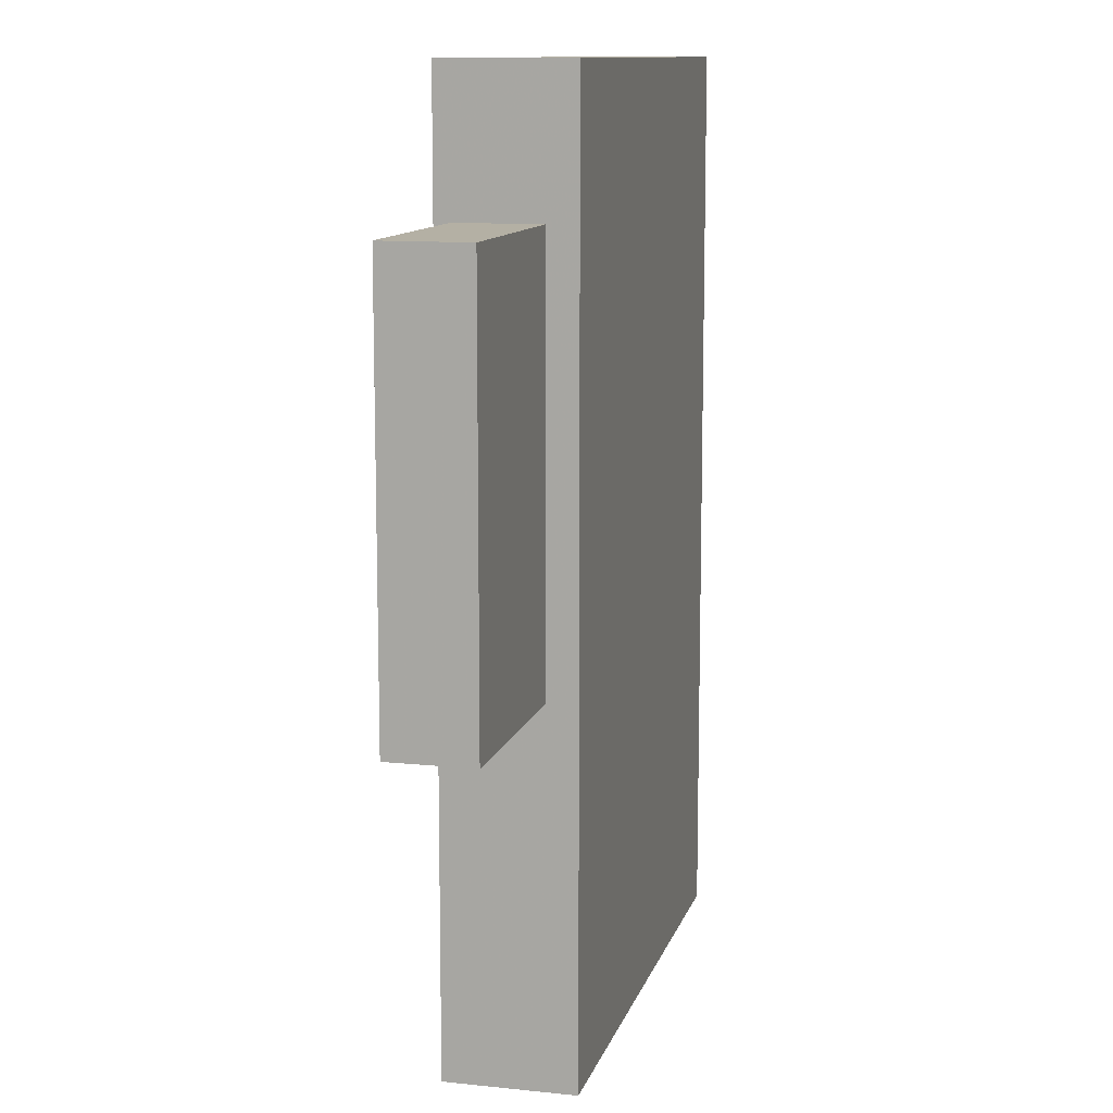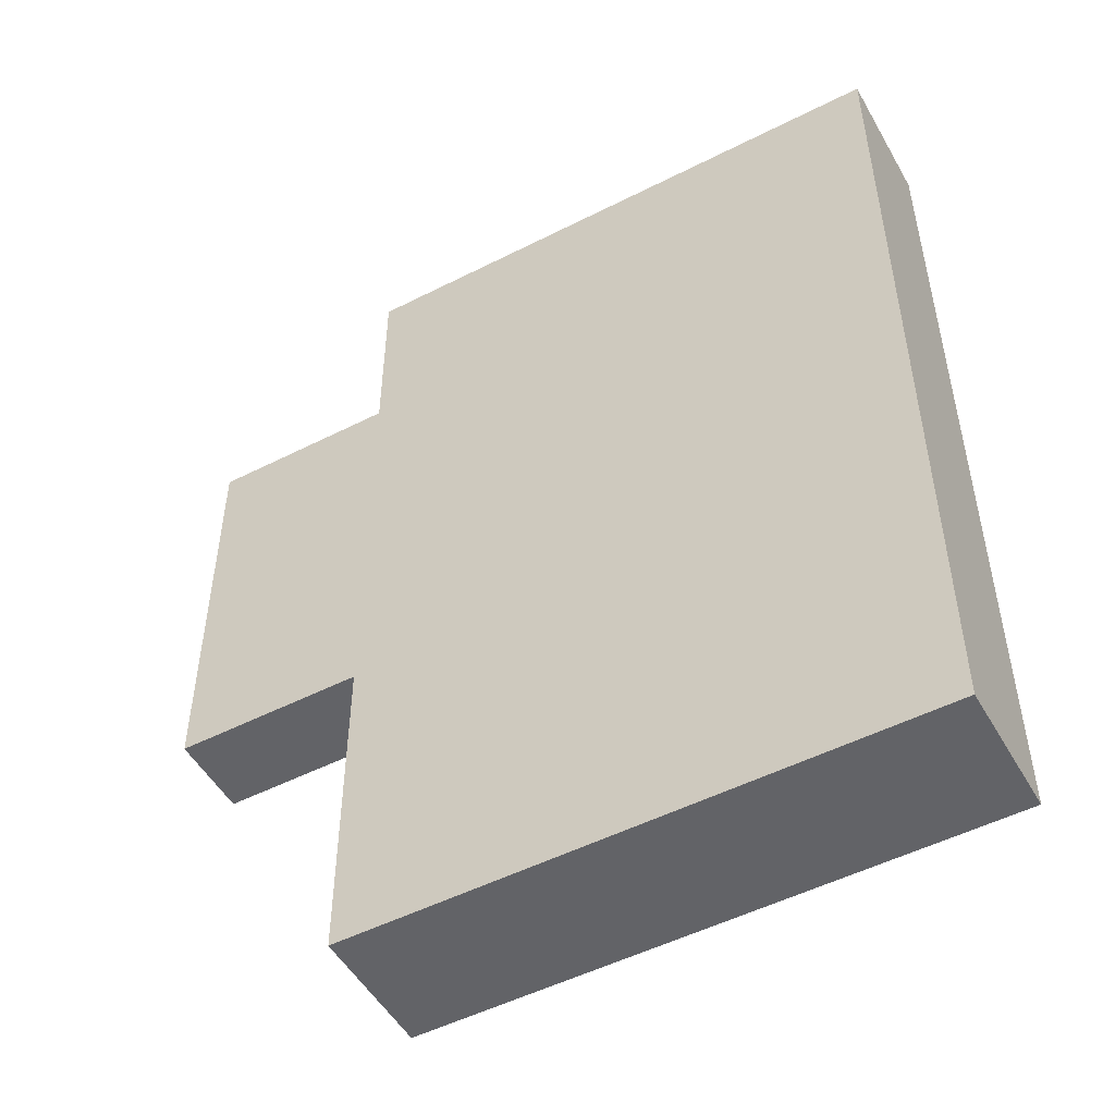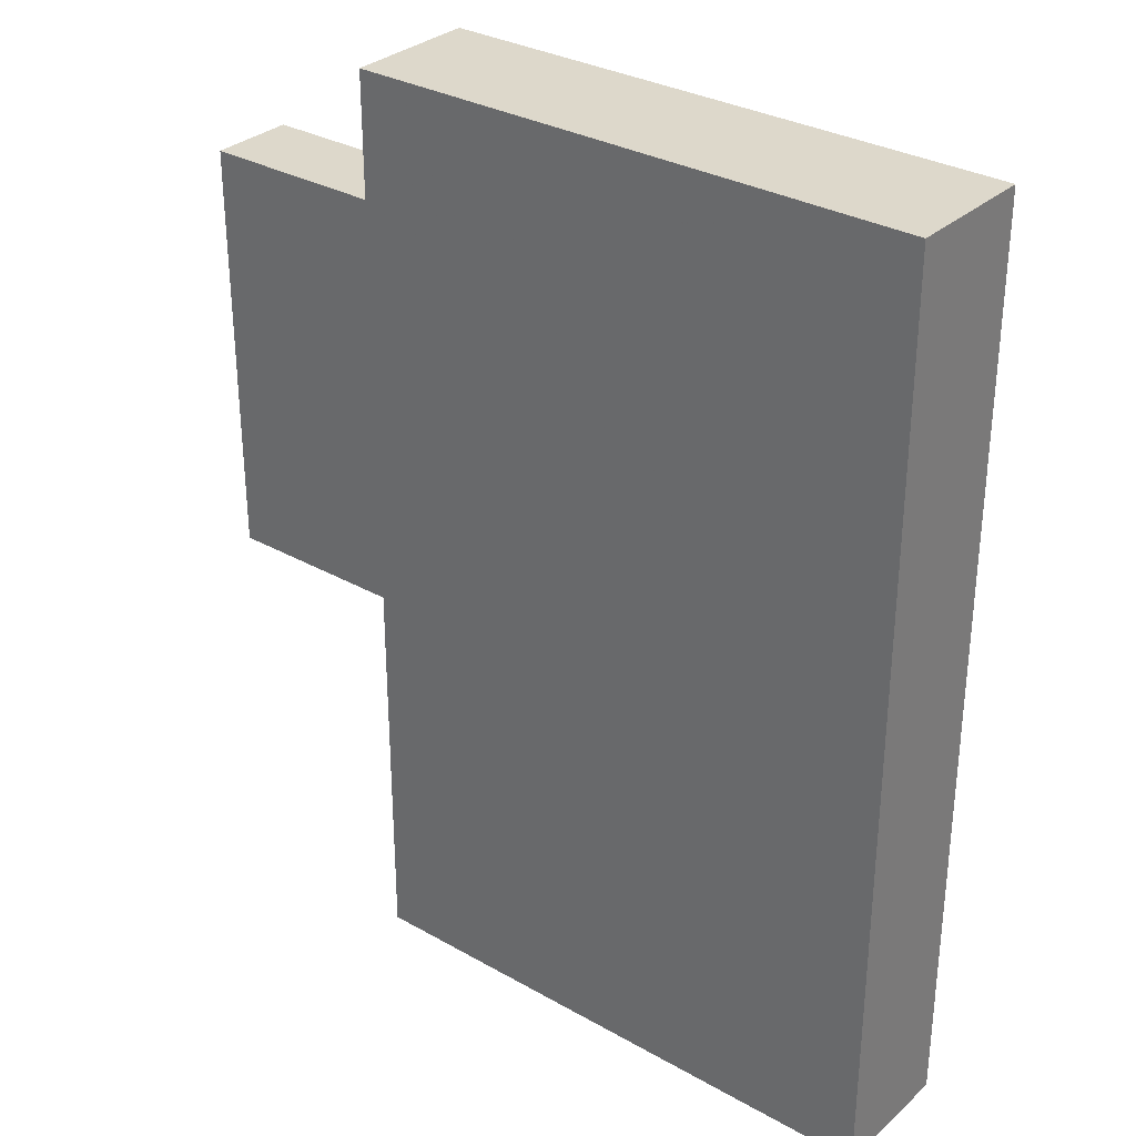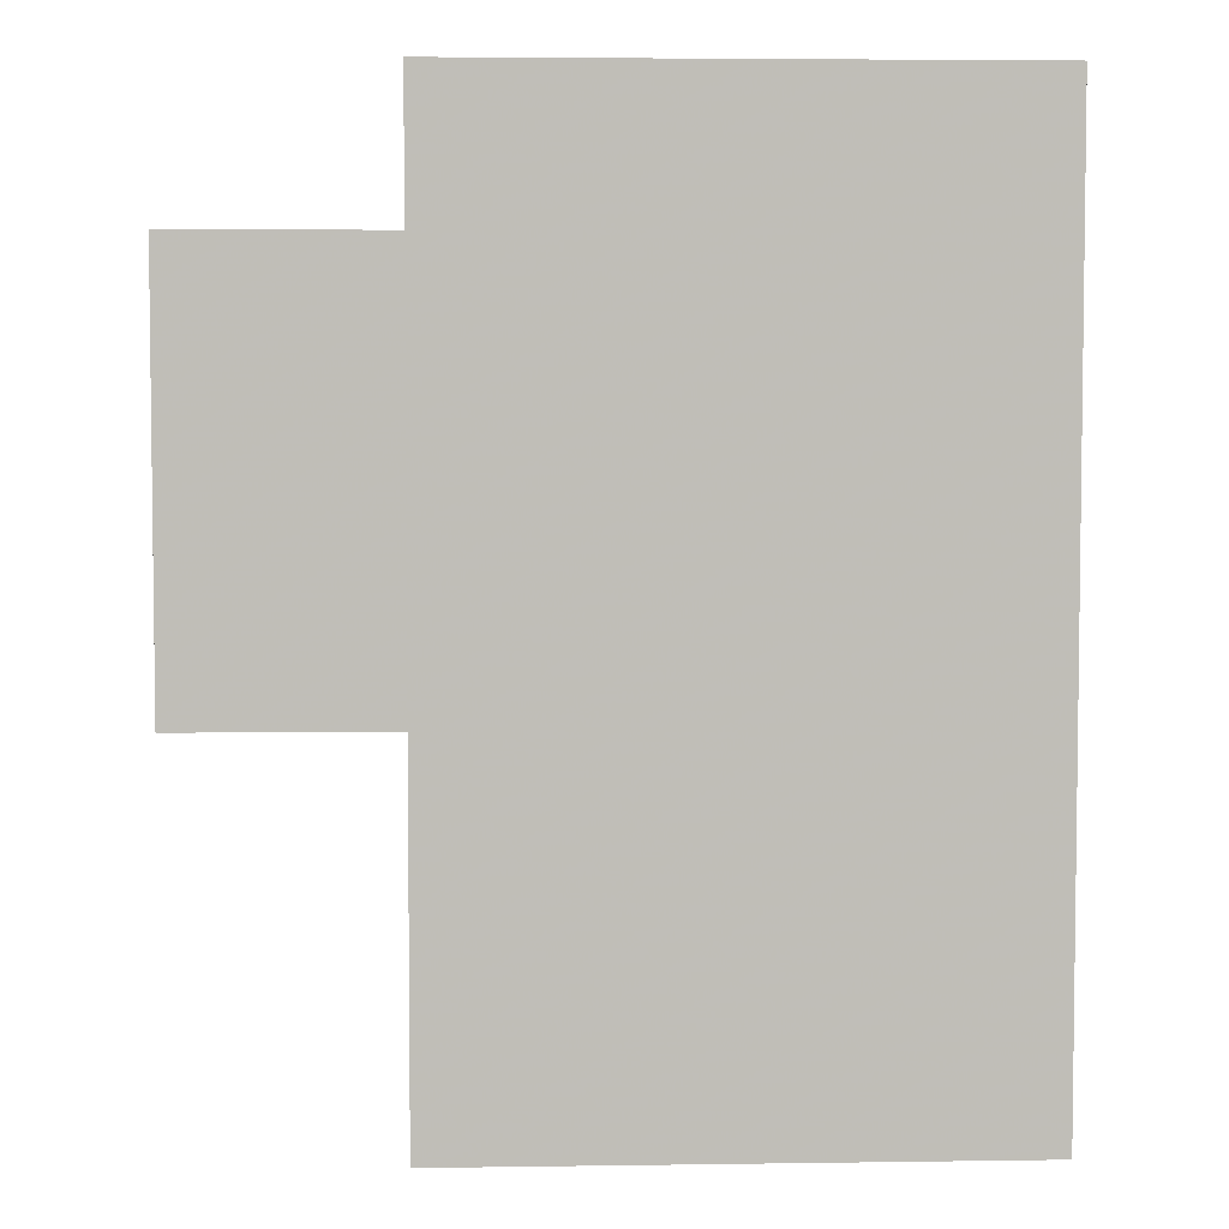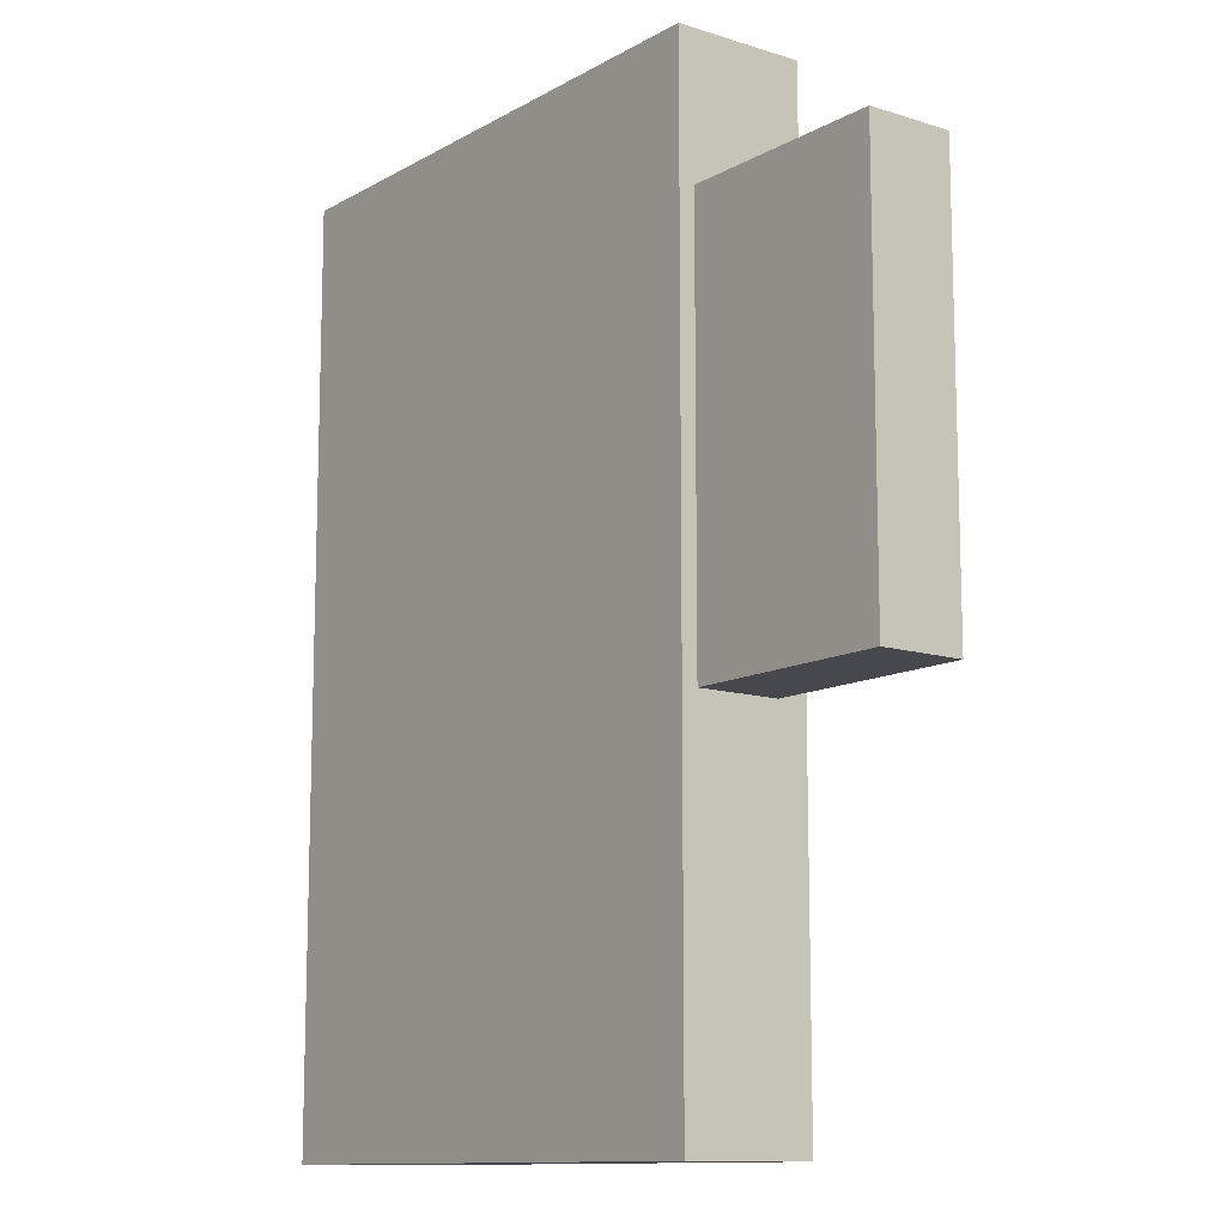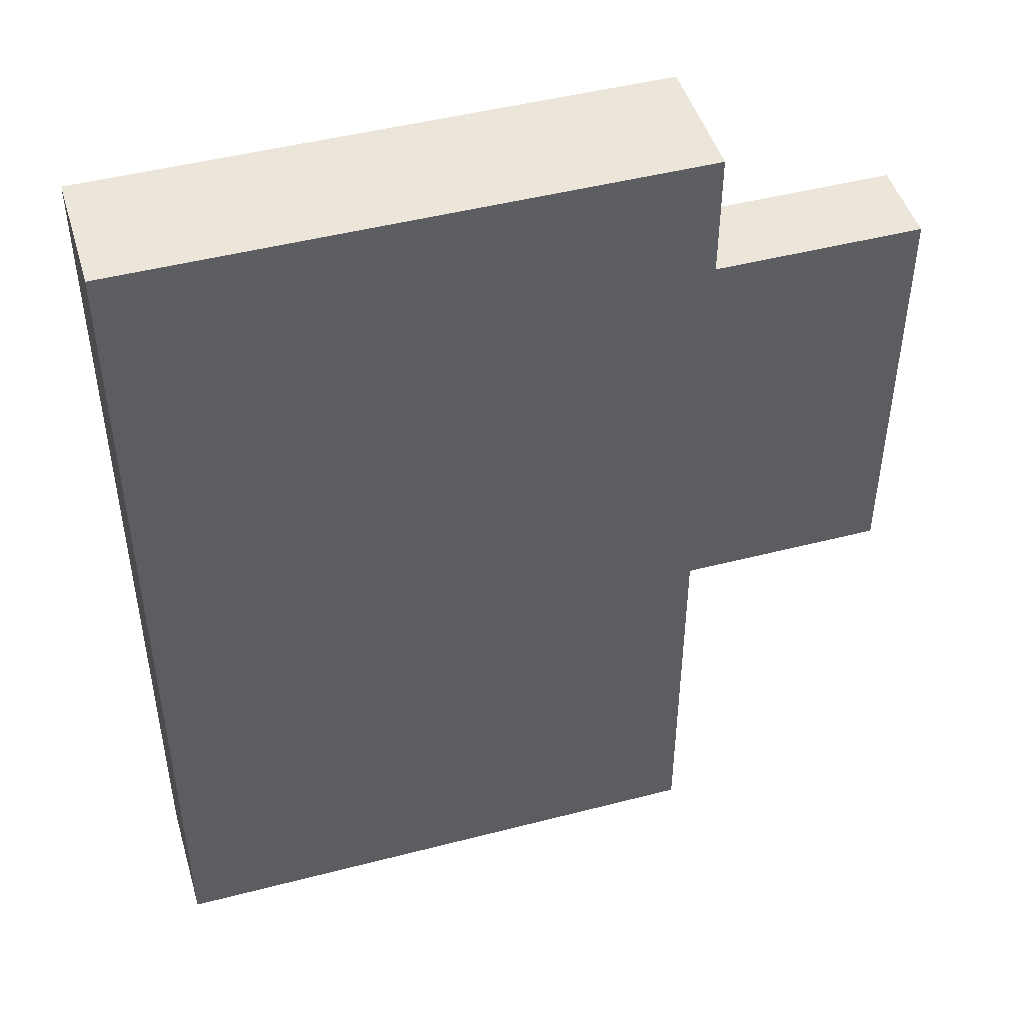
<metadata>
{"format":"obj","ext":"obj","renderer":"f3d","projection":"perspective","resolution":1024,"background":"white","views":[{"elev":11.5,"azim":-75.8,"up":"+Z"},{"elev":-51.0,"azim":29.0,"up":"+Z"},{"elev":31.5,"azim":38.7,"up":"+Z"},{"elev":4.6,"azim":-2.6,"up":"+Z"},{"elev":-11.8,"azim":-127.2,"up":"+Z"},{"elev":46.9,"azim":163.6,"up":"+Z"}]}
</metadata>
<code>
o Grid
v 31.74 -11.89 22.52
v 24.19 -11.89 22.52
v 16.64 -11.89 22.52
v 9.096 -11.89 22.52
v 1.548 -11.89 22.52
v -5.999 -11.89 22.52
v -13.55 -11.89 22.52
v -21.09 -11.89 22.52
v -28.64 -11.89 22.52
v -36.19 -11.89 22.52
v -36.19 -11.89 10.12
v -28.64 -11.89 10.12
v -21.09 -11.89 10.12
v -13.55 -11.89 10.12
v -5.999 -11.89 10.12
v 1.548 -11.89 10.12
v 9.096 -11.89 10.12
v 16.64 -11.89 10.12
v 24.19 -11.89 10.12
v 31.74 -11.89 10.12
v 31.74 -11.89 -2.283
v 24.19 -11.89 -2.283
v 16.64 -11.89 -2.283
v 9.096 -11.89 -2.283
v 1.548 -11.89 -2.283
v -5.999 -11.89 -2.283
v -13.55 -11.89 -2.283
v -21.09 -11.89 -2.283
v -28.64 -11.89 -2.283
v -36.19 -11.89 -2.283
v -36.19 -11.89 -14.68
v -28.64 -11.89 -14.68
v -21.09 -11.89 -14.68
v -13.55 -11.89 -14.68
v -5.999 -11.89 -14.68
v 1.548 -11.89 -14.68
v 9.096 -11.89 -14.68
v 16.64 -11.89 -14.68
v 24.19 -11.89 -14.68
v 31.74 -11.89 -14.68
v 31.74 -11.89 -27.08
v 24.19 -11.89 -27.08
v 16.64 -11.89 -27.08
v 9.096 -11.89 -27.08
v 1.548 -11.89 -27.08
v -5.999 -11.89 -27.08
v -13.55 -11.89 -27.08
v -21.09 -11.89 -27.08
v -28.64 -11.89 -27.08
v -36.19 -11.89 -27.08
v -36.19 -11.89 -39.49
v -28.64 -11.89 -39.49
v -21.09 -11.89 -39.49
v -13.55 -11.89 -39.49
v -5.999 -11.89 -39.49
v 1.548 -11.89 -39.49
v 9.096 -11.89 -39.49
v 16.64 -11.89 -39.49
v 24.19 -11.89 -39.49
v 31.74 -11.89 -39.49
v 31.74 -11.89 -51.89
v 24.19 -11.89 -51.89
v 16.64 -11.89 -51.89
v 9.096 -11.89 -51.89
v 1.548 -11.89 -51.89
v -5.999 -11.89 -51.89
v -13.55 -11.89 -51.89
v -21.09 -11.89 -51.89
v -28.64 -11.89 -51.89
v -36.19 -11.89 -51.89
v -36.19 -11.89 -64.29
v -28.64 -11.89 -64.29
v -21.09 -11.89 -64.29
v -13.55 -11.89 -64.29
v -5.999 -11.89 -64.29
v 1.548 -11.89 -64.29
v 9.096 -11.89 -64.29
v 16.64 -11.89 -64.29
v 24.19 -11.89 -64.29
v 31.74 -11.89 -64.29
v 31.74 -11.89 -76.69
v 24.19 -11.89 -76.69
v 16.64 -11.89 -76.69
v 9.096 -11.89 -76.69
v 1.548 -11.89 -76.69
v -5.999 -11.89 -76.69
v -13.55 -11.89 -76.69
v -21.09 -11.89 -76.69
v -28.64 -11.89 -76.69
v -36.19 -11.89 -76.69
v -36.19 -11.89 -89.09
v -28.64 -11.89 -89.09
v -21.09 -11.89 -89.09
v -13.55 -11.89 -89.09
v -5.999 -11.89 -89.09
v 1.548 -11.89 -89.09
v 9.096 -11.89 -89.09
v 16.64 -11.89 -89.09
v 24.19 -11.89 -89.09
v 31.74 -11.89 -89.09
v 31.74 3.769 -89.09
v 24.19 3.769 -89.09
v 16.64 3.769 -89.09
v 9.096 3.769 -89.09
v 1.548 3.769 -89.09
v -5.999 3.769 -89.09
v -13.55 3.769 -89.09
v -21.09 3.769 -89.09
v -28.64 3.769 -89.09
v -36.19 3.769 -89.09
v -36.19 3.769 -76.69
v -28.64 3.769 -76.69
v -21.09 3.769 -76.69
v -13.55 3.769 -76.69
v -5.999 3.769 -76.69
v 1.548 3.769 -76.69
v 9.096 3.769 -76.69
v 16.64 3.769 -76.69
v 24.19 3.769 -76.69
v 31.74 3.769 -76.69
v 31.74 3.769 -64.29
v 24.19 3.769 -64.29
v 16.64 3.769 -64.29
v 9.096 3.769 -64.29
v 1.548 3.769 -64.29
v -5.999 3.769 -64.29
v -13.55 3.769 -64.29
v -21.09 3.769 -64.29
v -28.64 3.769 -64.29
v -36.19 3.769 -64.29
v -36.19 3.769 -51.89
v -28.64 3.769 -51.89
v -21.09 3.769 -51.89
v -13.55 3.769 -51.89
v -5.999 3.769 -51.89
v 1.548 3.769 -51.89
v 9.096 3.769 -51.89
v 16.64 3.769 -51.89
v 24.19 3.769 -51.89
v 31.74 3.769 -51.89
v 31.74 3.769 -39.49
v 24.19 3.769 -39.49
v 16.64 3.769 -39.49
v 9.096 3.769 -39.49
v 1.548 3.769 -39.49
v -5.999 3.769 -39.49
v -13.55 3.769 -39.49
v -21.09 3.769 -39.49
v -28.64 3.769 -39.49
v -36.19 3.769 -39.49
v -36.19 3.769 -27.08
v -28.64 3.769 -27.08
v -21.09 3.769 -27.08
v -13.55 3.769 -27.08
v -5.999 3.769 -27.08
v 1.548 3.769 -27.08
v 9.096 3.769 -27.08
v 16.64 3.769 -27.08
v 24.19 3.769 -27.08
v 31.74 3.769 -27.08
v 31.74 3.769 -14.68
v 24.19 3.769 -14.68
v 16.64 3.769 -14.68
v 9.096 3.769 -14.68
v 1.548 3.769 -14.68
v -5.999 3.769 -14.68
v -13.55 3.769 -14.68
v -21.09 3.769 -14.68
v -28.64 3.769 -14.68
v -36.19 3.769 -14.68
v -36.19 3.769 -2.283
v -28.64 3.769 -2.283
v -21.09 3.769 -2.283
v -13.55 3.769 -2.283
v -5.999 3.769 -2.283
v 1.548 3.769 -2.283
v 9.096 3.769 -2.283
v 16.64 3.769 -2.283
v 24.19 3.769 -2.283
v 31.74 3.769 -2.283
v 31.74 3.769 10.12
v 24.19 3.769 10.12
v 16.64 3.769 10.12
v 9.096 3.769 10.12
v 1.548 3.769 10.12
v -5.999 3.769 10.12
v -13.55 3.769 10.12
v -21.09 3.769 10.12
v -28.64 3.769 10.12
v -36.19 3.769 10.12
v -36.19 3.769 22.52
v -28.64 3.769 22.52
v -21.09 3.769 22.52
v -13.55 3.769 22.52
v -5.999 3.769 22.52
v 1.548 3.769 22.52
v 9.096 3.769 22.52
v 16.64 3.769 22.52
v 24.19 3.769 22.52
v 31.74 3.769 22.52
f 10 9 12 11
f 9 8 13 12
f 8 7 14 13
f 7 6 15 14
f 6 5 16 15
f 5 4 17 16
f 4 3 18 17
f 3 2 19 18
f 2 1 20 19
f 19 20 21 22
f 18 19 22 23
f 17 18 23 24
f 16 17 24 25
f 15 16 25 26
f 14 15 26 27
f 13 14 27 28
f 12 13 28 29
f 11 12 29 30
f 30 29 32 31
f 29 28 33 32
f 28 27 34 33
f 27 26 35 34
f 26 25 36 35
f 25 24 37 36
f 24 23 38 37
f 23 22 39 38
f 22 21 40 39
f 39 40 41 42
f 38 39 42 43
f 37 38 43 44
f 36 37 44 45
f 35 36 45 46
f 34 35 46 47
f 33 34 47 48
f 32 33 48 49
f 31 32 49 50
f 50 49 52 51
f 49 48 53 52
f 48 47 54 53
f 47 46 55 54
f 46 45 56 55
f 45 44 57 56
f 44 43 58 57
f 43 42 59 58
f 42 41 60 59
f 59 60 61 62
f 58 59 62 63
f 57 58 63 64
f 56 57 64 65
f 55 56 65 66
f 54 55 66 67
f 53 54 67 68
f 52 53 68 69
f 51 52 69 70
f 70 69 72 71
f 69 68 73 72
f 68 67 74 73
f 67 66 75 74
f 66 65 76 75
f 65 64 77 76
f 64 63 78 77
f 63 62 79 78
f 62 61 80 79
f 79 80 81 82
f 78 79 82 83
f 77 78 83 84
f 76 77 84 85
f 75 76 85 86
f 74 75 86 87
f 73 74 87 88
f 72 73 88 89
f 71 72 89 90
f 90 89 92 91
f 89 88 93 92
f 88 87 94 93
f 87 86 95 94
f 86 85 96 95
f 85 84 97 96
f 84 83 98 97
f 83 82 99 98
f 82 81 100 99
f 99 100 101 102
f 100 81 120 101
f 98 99 102 103
f 97 98 103 104
f 96 97 104 105
f 95 96 105 106
f 94 95 106 107
f 93 94 107 108
f 92 93 108 109
f 90 91 110 111
f 91 92 109 110
f 71 90 111 130
f 81 80 121 120
f 80 61 140 121
f 70 71 130 131
f 51 70 131 150
f 61 60 141 140
f 60 41 160 141
f 50 51 150 151
f 31 50 151 170
f 41 40 161 160
f 40 21 180 161
f 30 31 170 171
f 11 30 171 190
f 21 20 181 180
f 20 1 200 181
f 10 11 190 191
f 9 10 191 192
f 8 9 192 193
f 7 8 193 194
f 6 7 194 195
f 5 6 195 196
f 4 5 196 197
f 3 4 197 198
f 2 3 198 199
f 1 2 199 200
f 189 192 191 190
f 188 193 192 189
f 187 194 193 188
f 186 195 194 187
f 185 196 195 186
f 184 197 196 185
f 183 198 197 184
f 182 199 198 183
f 181 200 199 182
f 180 181 182 179
f 179 182 183 178
f 178 183 184 177
f 177 184 185 176
f 176 185 186 175
f 175 186 187 174
f 174 187 188 173
f 173 188 189 172
f 172 189 190 171
f 169 172 171 170
f 168 173 172 169
f 167 174 173 168
f 166 175 174 167
f 165 176 175 166
f 164 177 176 165
f 163 178 177 164
f 162 179 178 163
f 161 180 179 162
f 160 161 162 159
f 159 162 163 158
f 158 163 164 157
f 157 164 165 156
f 156 165 166 155
f 155 166 167 154
f 154 167 168 153
f 153 168 169 152
f 152 169 170 151
f 149 152 151 150
f 148 153 152 149
f 147 154 153 148
f 146 155 154 147
f 145 156 155 146
f 144 157 156 145
f 143 158 157 144
f 142 159 158 143
f 141 160 159 142
f 140 141 142 139
f 139 142 143 138
f 138 143 144 137
f 137 144 145 136
f 136 145 146 135
f 135 146 147 134
f 134 147 148 133
f 133 148 149 132
f 132 149 150 131
f 129 132 131 130
f 128 133 132 129
f 127 134 133 128
f 126 135 134 127
f 125 136 135 126
f 124 137 136 125
f 123 138 137 124
f 122 139 138 123
f 121 140 139 122
f 120 121 122 119
f 119 122 123 118
f 118 123 124 117
f 117 124 125 116
f 116 125 126 115
f 115 126 127 114
f 114 127 128 113
f 113 128 129 112
f 112 129 130 111
f 109 112 111 110
f 108 113 112 109
f 107 114 113 108
f 106 115 114 107
f 105 116 115 106
f 104 117 116 105
f 103 118 117 104
f 102 119 118 103
f 101 120 119 102
o Cube
v -9.334 -8.255 -44.82
v -9.334 -8.255 5.82
v -61.79 -8.255 5.82
v -61.79 -8.255 -44.82
v -9.334 1.892 -44.82
v -9.334 1.892 5.82
v -61.79 1.892 5.82
v -61.79 1.892 -44.82
f 201 202 203 204
f 205 208 207 206
f 201 205 206 202
f 202 206 207 203
f 203 207 208 204
f 205 201 204 208

</code>
